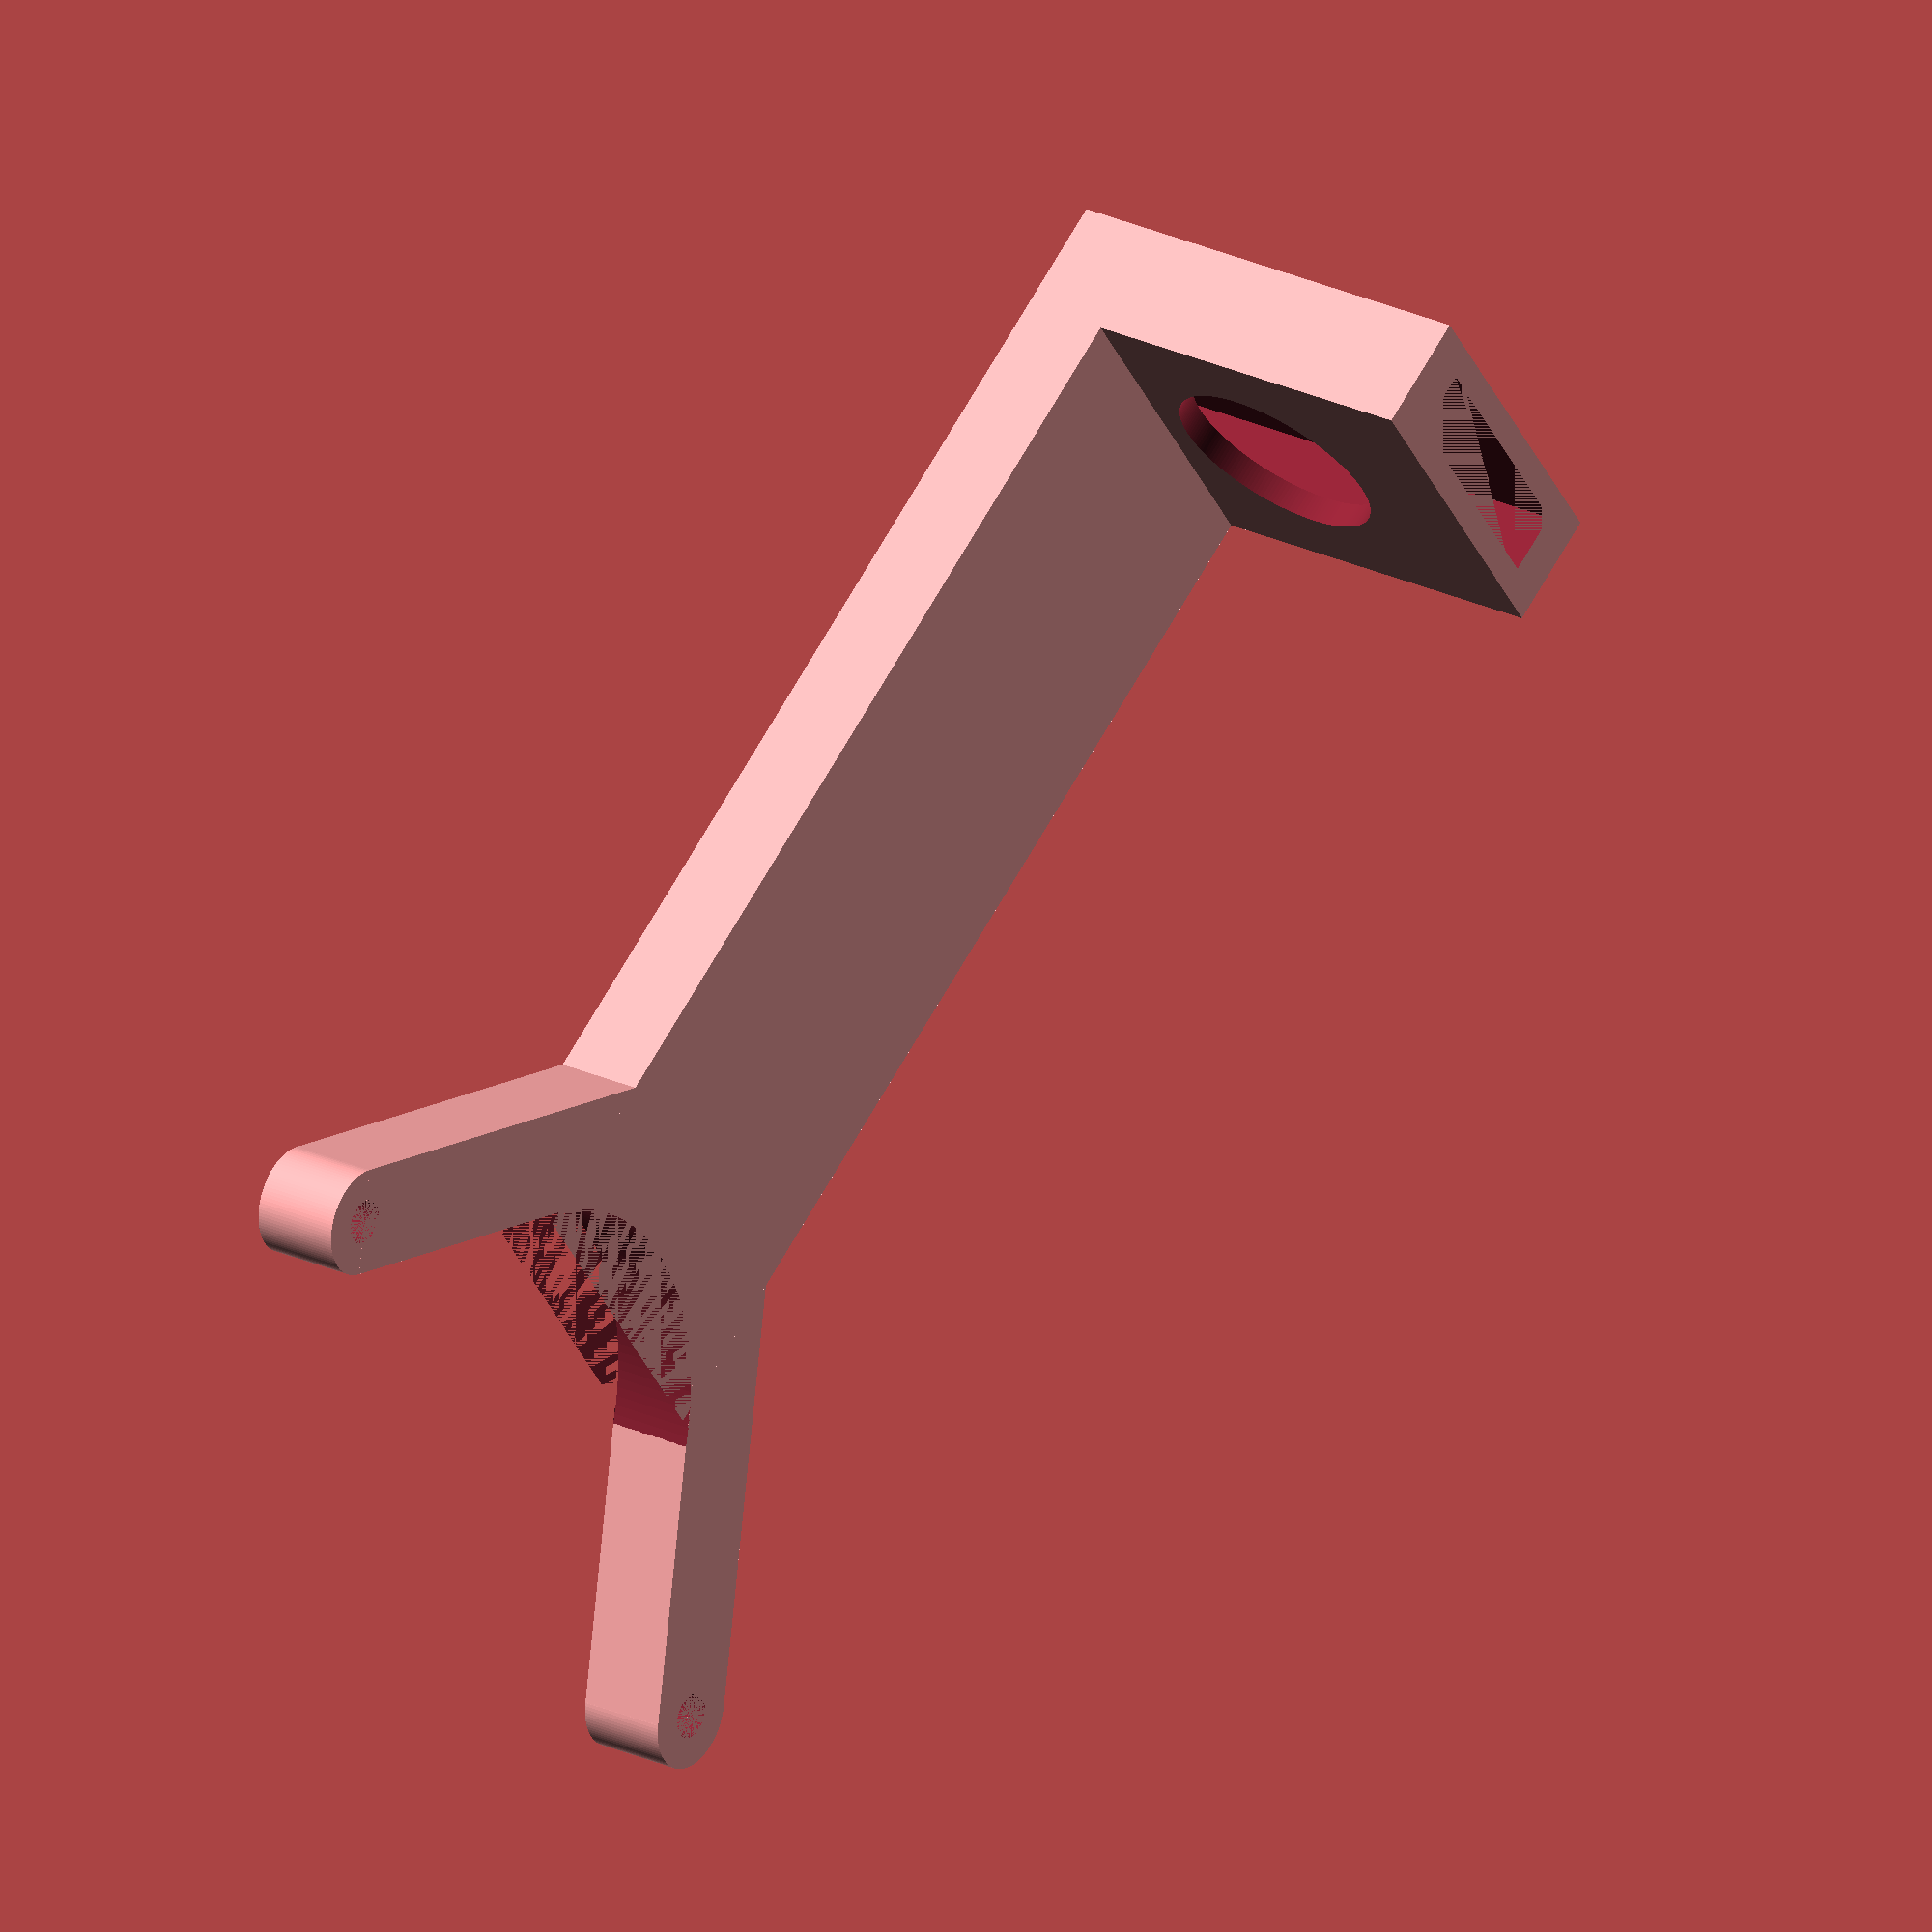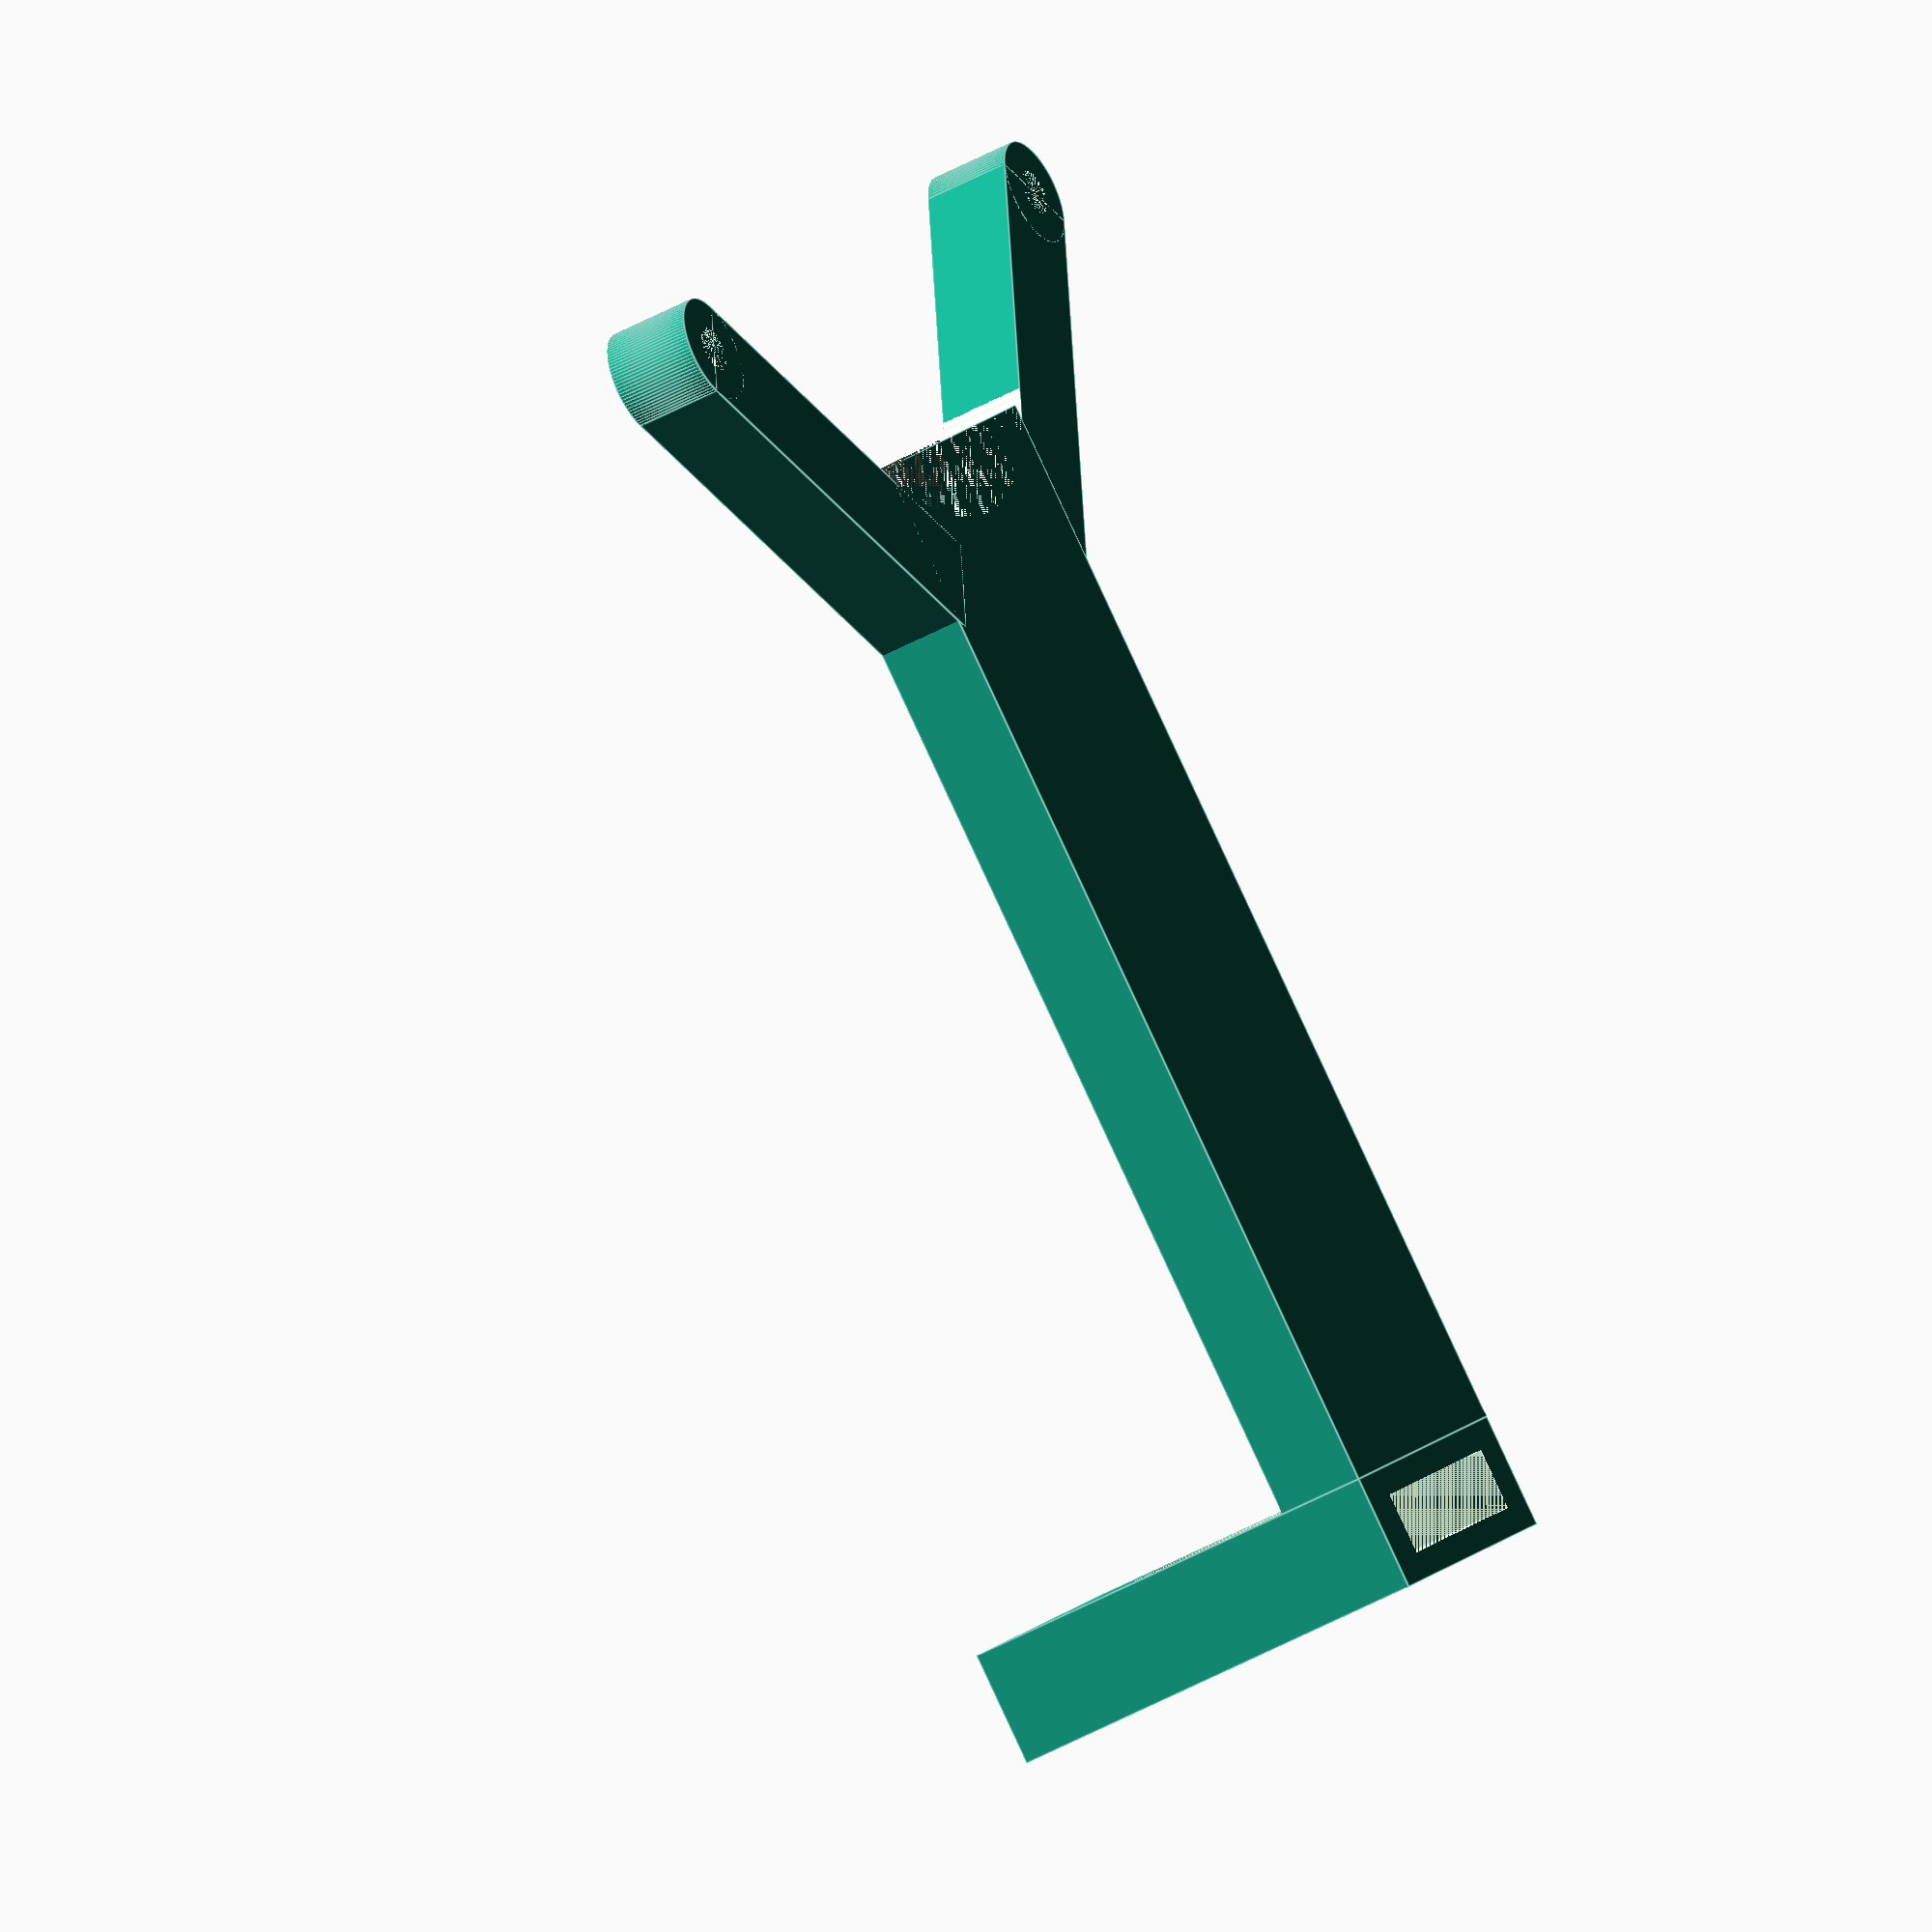
<openscad>
vesaGap=100;
monitorGap=140-18;
depth=10;
vesaArmWidth=12;
bodyWidth=40;

difference() {
    union () {
        rotate_about_pt(-45, 0, [-vesaGap/2, 0, 0])
        translate([-vesaGap/2, 0, 0])
        vesaEnd();

        rotate_about_pt(45, 0, [vesaGap/2, 0, 0])
        translate([vesaGap/2, 0, 0])
        vesaEnd();
        
        vesaBody();
        
        translate([0, 58, 0])
        magsafeArm();
    }
    
    translate([0, -.75, 0])
    cylinder(depth, d=60, $fn=180);
}

module vesaEnd() { 
    difference() {
        union() {
            cylinder(h=depth, d=vesaArmWidth, $fn=100);
    
            translate([-vesaArmWidth/2, 0, 0])
                cube([vesaArmWidth, 50, depth]);
        }
        
        cylinder(h=depth, d=5, $fn=100);
    }
}

module vesaBody() {
    union() {
        translate([-bodyWidth/2, 20, 0])
        cube([bodyWidth, monitorGap, depth]);
    }
}

module magsafeArm() {
    depth=3;
    armDepth=7;
    armWidth=28.5;
    
    union() {        
        translate([-bodyWidth/2, 97, 0])
        rotate([90, 0, 0])
        difference() {
            cube([bodyWidth, 50, armDepth+depth*2]);
            
            translate([depth*2, 0, depth])
            cube([armWidth, 50, armDepth]);
        
            translate([20, 25, -14])
            cylinder(h=30, d=24, $fn=180);
        }
    }
}

module rotate_about_pt(z, y, pt) {
    translate(pt)
        rotate([0, y, z])
            translate(-pt)
                children();   
}
</openscad>
<views>
elev=155.3 azim=234.0 roll=232.6 proj=o view=solid
elev=224.7 azim=50.3 roll=56.7 proj=o view=edges
</views>
